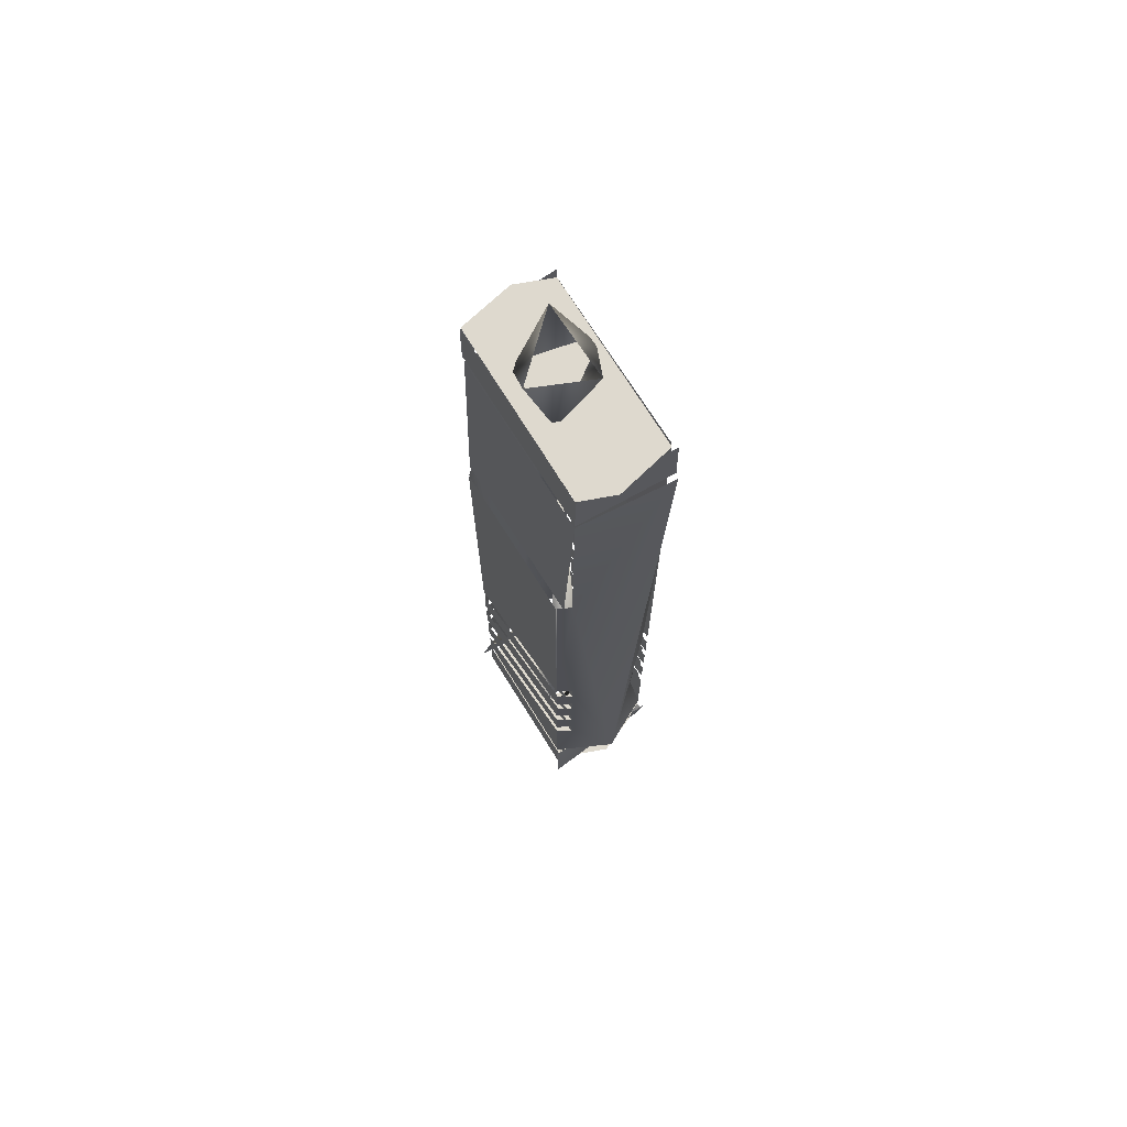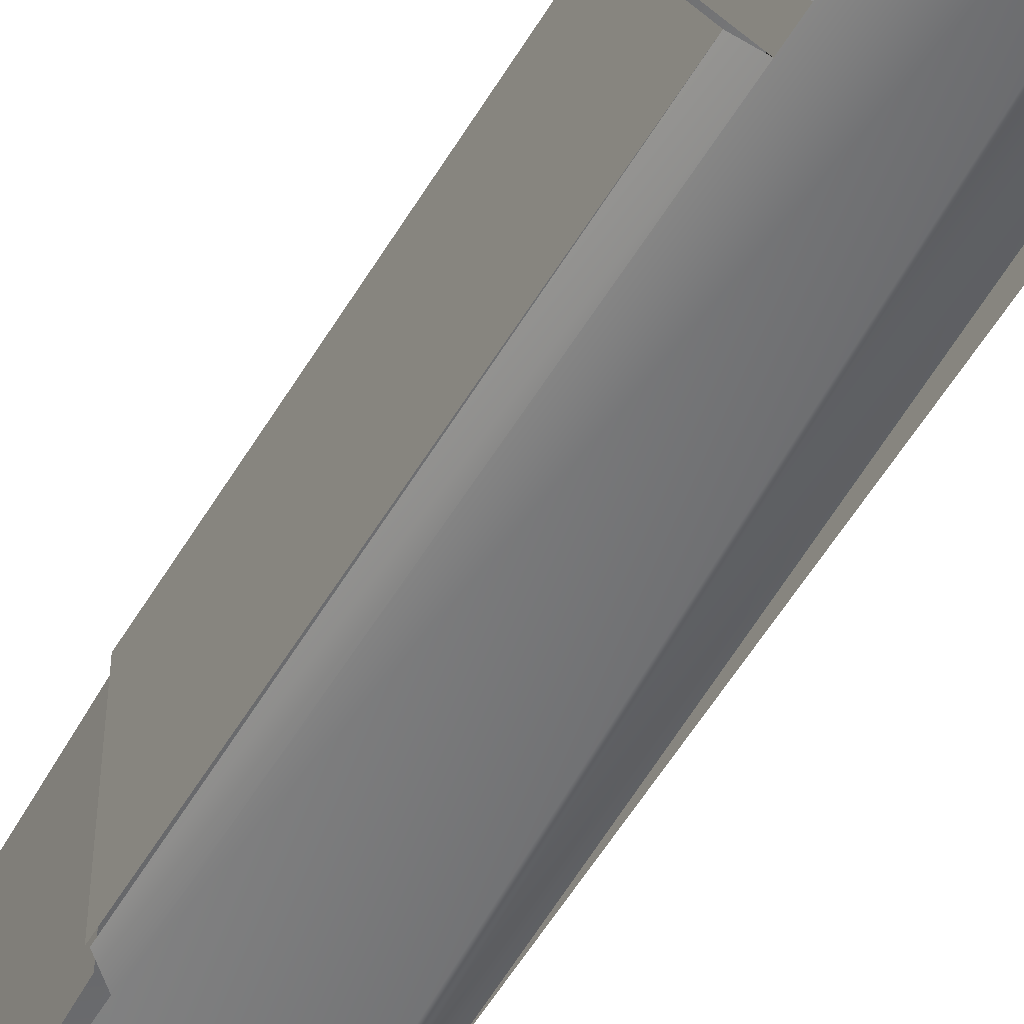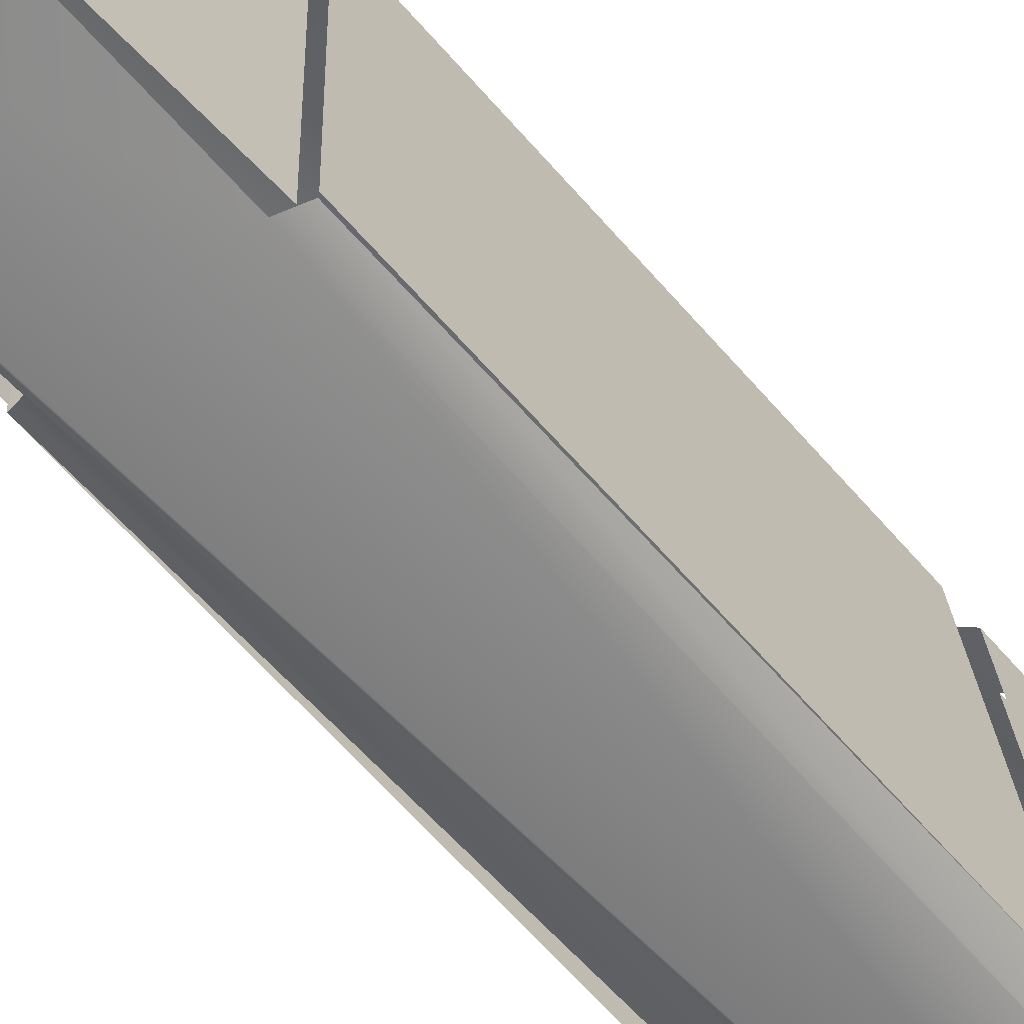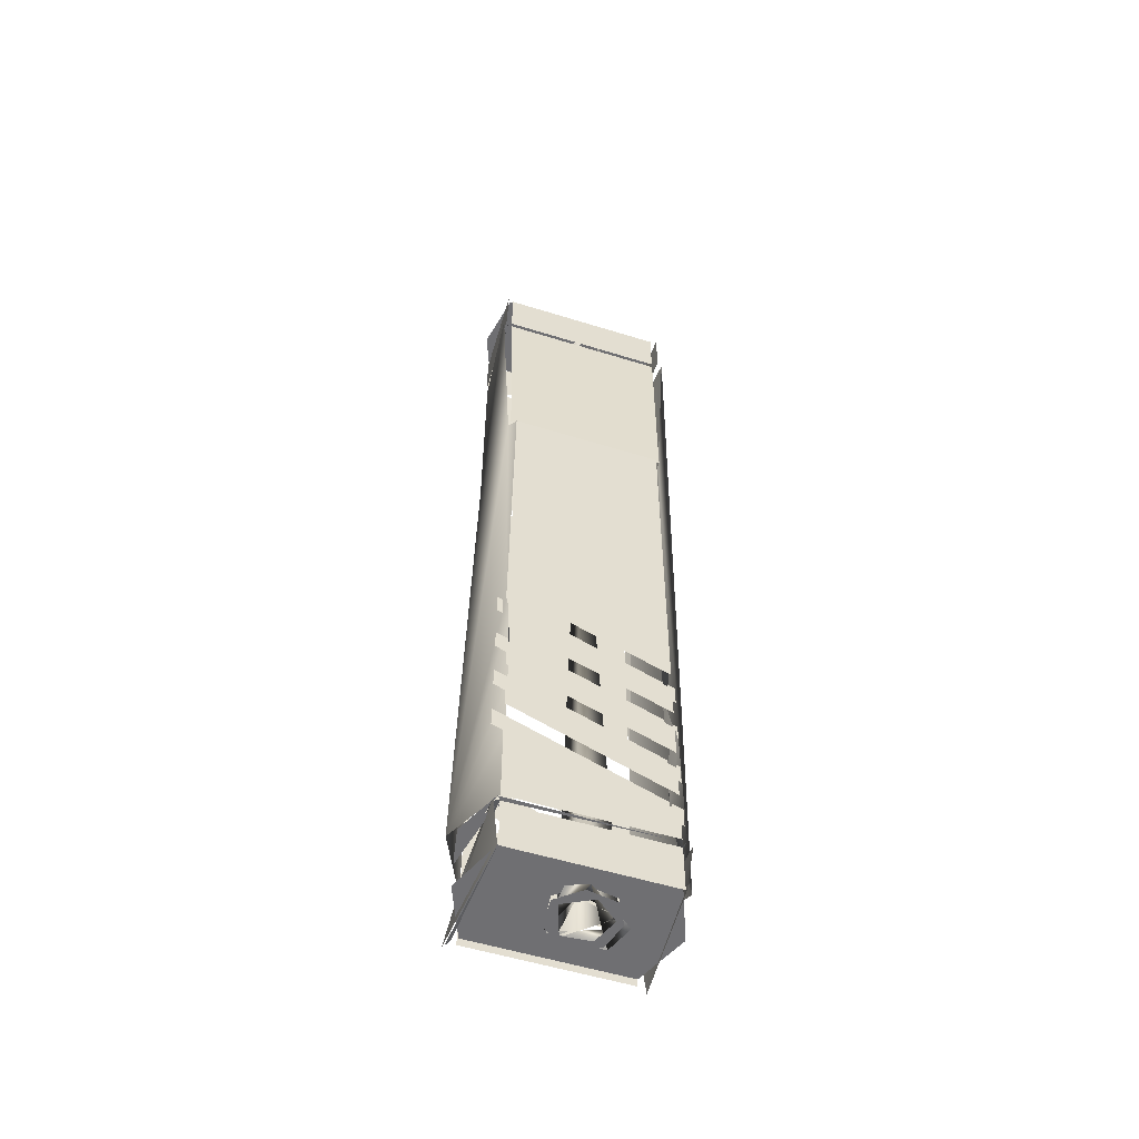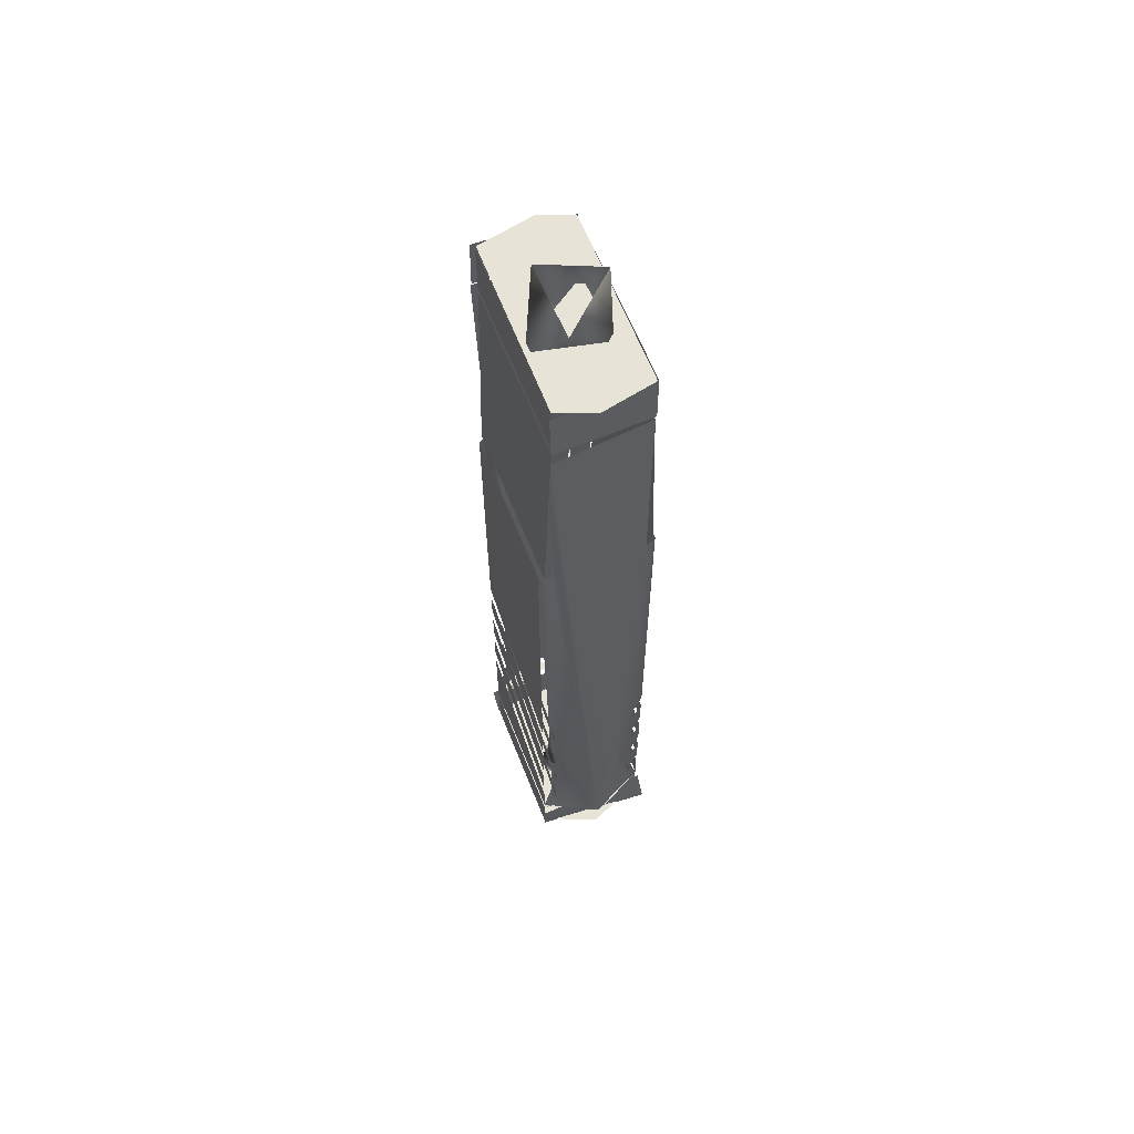
<metadata>
{"format":"obj","ext":"obj","renderer":"f3d","projection":"perspective","resolution":1024,"background":"white","views":[{"elev":71.6,"azim":-32.0,"up":"+Y"},{"elev":-56.5,"azim":-30.6,"up":"+Z"},{"elev":-56.8,"azim":-141.1,"up":"+Z"},{"elev":-54.7,"azim":71.8,"up":"+Y"},{"elev":62.2,"azim":158.5,"up":"+Y"}]}
</metadata>
<code>
g silencervec_LOD3
v -0.005617 -0.08672 0.02434
v 0.002101 -0.08645 0.02459
v 0.002137 -0.08699 0.02467
v 0.002995 -0.1582 0.02377
v 0.002624 -0.1582 0.02341
v 0.002877 -0.1582 0.01008
v -0.000962 -0.1582 0.02554
v -0.003558 -0.1582 0.02503
v 0.002995 -0.1582 0.02377
v -0.0008894 -0.1625 0.01353
v -0.004146 -0.1625 0.01716
v -0.001846 -0.09724 0.01583
v -0.004188 -0.1624 0.01328
v 0.001656 -0.1624 0.01645
v -0.002004 -0.1621 0.01222
v 0.001656 -0.1624 0.01645
v -0.004025 -0.1622 0.01812
v 0.0005587 -0.1621 0.01804
v 0.002438 -0.1387 0.01001
v 0.00312 -0.1066 0.01004
v 0.00221 -0.1063 0.0095
v 0.002137 -0.08645 0.008956
v -0.005617 -0.08672 0.009294
v 0.002101 -0.08699 0.009042
v -0.000962 -0.1574 0.02554
v 0.002995 -0.1574 0.02377
v -0.003558 -0.1574 0.02503
v 0.002877 -0.1574 0.01008
v 0.002624 -0.1574 0.02341
v 0.001656 -0.1624 0.01645
v 0.0005587 -0.1621 0.01804
v -0.002004 -0.1621 0.01222
v -0.007338 -0.1624 0.02439
v 0.002986 -0.1622 0.02356
v -0.007144 -0.1621 0.024
v -0.004188 -0.1624 0.01328
v -0.002004 -0.1621 0.01222
v -0.004025 -0.1622 0.01812
v 0.002149 -0.1528 0.01048
v 0.002183 -0.1499 0.01042
v 0.002183 -0.1481 0.01042
v 0.002149 -0.1405 0.01048
v 0.002438 -0.1387 0.01001
v 0.00221 -0.1063 0.0095
v -0.005808 -0.144 0.02439
v -0.005808 -0.1393 0.02439
v -0.005808 -0.1346 0.02439
v 0.001909 -0.08222 0.01484
v -0.000214 -0.07807 0.01898
v -0.0003654 -0.07807 0.01228
v -0.003932 -0.08222 0.01883
v -0.003932 -0.08222 0.01883
v -0.005216 -0.07807 0.01675
v -0.000214 -0.07807 0.01898
v -0.004223 -0.08222 0.01347
v -0.0003654 -0.07807 0.01228
v 0.001909 -0.08222 0.01484
v 0.003534 -0.1582 0.009416
v -0.007565 -0.1624 0.009117
v 0.003185 -0.1624 0.009962
v -0.007161 -0.1582 0.009815
v -0.007161 -0.1582 0.02382
v 0.003534 -0.1582 0.02421
v -0.007565 -0.1624 0.02451
v 0.003185 -0.1624 0.02367
v -0.000962 -0.08171 0.008091
v 0.002113 -0.08171 0.009339
v 0.001992 -0.08171 0.02448
v -0.002914 -0.08171 0.02554
v -0.005704 -0.08171 0.00907
v -0.005807 -0.08171 0.0244
v -0.002914 -0.1574 0.008091
v -0.002856 -0.1574 0.008642
v 0.0002283 -0.1574 0.008712
v -0.006753 -0.1574 0.01008
v -0.006753 -0.1582 0.01008
v -0.002914 -0.1582 0.008091
v -0.002856 -0.1582 0.008642
v 0.0002283 -0.1582 0.008712
v -0.006882 -0.1574 0.02395
v 0.002724 -0.1574 0.02345
v 0.003134 -0.1582 0.02424
v -0.006549 -0.1582 0.02337
v 0.003007 -0.1574 0.009684
v -0.0066 -0.1574 0.01018
v -0.006836 -0.1582 0.009771
v 0.002757 -0.1582 0.01012
v 0.0001462 -0.1625 0.01698
v -0.0008894 -0.1625 0.01353
v -0.001846 -0.09724 0.01583
v -0.004146 -0.1625 0.01716
v -0.001846 -0.1574 0.02614
v 0.002067 -0.1489 0.02306
v 0.003141 -0.1574 0.02361
v 0.002149 -0.1472 0.02315
v 0.002228 -0.1442 0.02328
v 0.002149 -0.1425 0.02315
v 0.002149 -0.1348 0.02315
v 0.00244 -0.133 0.02363
v -0.005808 -0.153 0.009244
v -0.00555 -0.1546 0.01101
v -0.005808 -0.1501 0.009244
v -0.005808 -0.1407 0.009244
v -0.005808 -0.1389 0.009244
v -0.005875 -0.1061 0.009281
v -0.005875 -0.1061 0.009281
v -0.006891 -0.1067 0.009966
v -0.005808 -0.1389 0.009244
v -0.007001 -0.1386 0.01005
v -0.007017 -0.1574 0.01002
v -0.001781 -0.1574 0.00749
v -0.00555 -0.1546 0.01101
v -0.005875 -0.1061 0.009281
v 0.002509 -0.08699 0.008481
v -0.005812 -0.08699 0.009236
v 0.00221 -0.1063 0.0095
v 0.002149 -0.1405 0.01048
v 0.002117 -0.1454 0.009369
v 0.002149 -0.1434 0.01048
v 0.002149 -0.1546 0.01048
v 0.003125 -0.1574 0.01005
v 0.002149 -0.1528 0.01048
v 0.002183 -0.1481 0.01042
v 0.003125 -0.1451 0.01005
v 0.002426 -0.08699 0.02515
v 0.00221 -0.1063 0.02413
v -0.001846 -0.1574 0.02614
v 0.00244 -0.133 0.02363
v 0.00312 -0.1066 0.02359
v 0.002117 -0.08171 0.02426
v 0.002117 -0.08171 0.009369
v 0.002117 -0.08645 0.009369
v 0.002117 -0.08645 0.02426
v 0.003125 -0.1582 0.01005
v 0.003125 -0.1624 0.01005
v 0.003125 -0.1624 0.02358
v 0.003125 -0.1582 0.02358
v -0.005808 -0.08171 0.009244
v -0.005808 -0.08171 0.02439
v -0.005808 -0.08645 0.02439
v -0.005808 -0.08645 0.009244
v -0.007001 -0.1582 0.02358
v -0.007001 -0.1624 0.02358
v -0.007001 -0.1624 0.01005
v -0.007001 -0.1582 0.01005
v -0.005883 -0.1061 0.02436
v -0.005812 -0.08699 0.02439
v 0.002426 -0.08699 0.02515
v -0.001846 -0.1574 0.02614
v -0.005808 -0.1329 0.02439
v -0.006975 -0.1332 0.02355
v -0.006888 -0.1067 0.02366
v 0.002117 -0.08699 0.02426
v 0.002117 -0.08699 0.009369
v 0.002746 -0.1063 0.009607
v 0.00275 -0.1063 0.02402
v -0.005808 -0.08699 0.02439
v -0.006548 -0.1063 0.02411
v -0.006544 -0.1063 0.009519
v -0.005808 -0.08699 0.009244
v -0.005869 -0.08645 0.009127
v 0.002374 -0.08645 0.00887
v 0.002417 -0.08171 0.00878
v -0.005846 -0.08171 0.009171
v 0.002417 -0.08645 0.02485
v -0.005846 -0.08645 0.02446
v -0.005869 -0.08171 0.0245
v 0.002374 -0.08171 0.02476
v 0.003125 -0.1066 0.01005
v 0.003125 -0.1386 0.01005
v 0.003125 -0.1332 0.02358
v 0.003125 -0.1066 0.02358
v -0.007001 -0.1332 0.02358
v -0.007001 -0.1386 0.01005
v -0.007001 -0.1066 0.01005
v -0.007001 -0.1066 0.02358
v -0.007001 -0.135 0.02358
v -0.005808 -0.1376 0.02439
v -0.007001 -0.1379 0.02358
v -0.005808 -0.1346 0.02439
v -0.005808 -0.1393 0.02439
v -0.005808 -0.1329 0.02439
v -0.001846 -0.1574 0.02614
v -0.005808 -0.144 0.02439
v -0.005808 -0.147 0.02439
v -0.007001 -0.1444 0.02358
v -0.007001 -0.1473 0.02358
v -0.005808 -0.1487 0.02439
v -0.007024 -0.1574 0.02362
v -0.007001 -0.1491 0.02358
v -0.005808 -0.153 0.009244
v -0.005808 -0.147 0.02439
v -0.005808 -0.1487 0.02439
v -0.005808 -0.1548 0.009244
v 0.002117 -0.1483 0.009369
v 0.002117 -0.1501 0.009369
v 0.002117 -0.1441 0.02426
v 0.002117 -0.1423 0.02426
v -0.007001 -0.1379 0.02358
v -0.007001 -0.1433 0.01005
v -0.007001 -0.1404 0.01005
v -0.007001 -0.135 0.02358
v -0.007001 -0.1426 0.02358
v -0.007001 -0.148 0.01005
v -0.007001 -0.1451 0.01005
v -0.007001 -0.1397 0.02358
v -0.007001 -0.1473 0.02358
v -0.007001 -0.1527 0.01005
v -0.007001 -0.1498 0.01005
v -0.007001 -0.1444 0.02358
v -0.007001 -0.1574 0.02358
v -0.007001 -0.1574 0.01005
v -0.007001 -0.1545 0.01005
v -0.007001 -0.1491 0.02358
v 0.002117 -0.1389 0.009369
v 0.002117 -0.1407 0.009369
v 0.002117 -0.1347 0.02426
v 0.002117 -0.1329 0.02426
v 0.003125 -0.1379 0.02358
v 0.003125 -0.135 0.02358
v 0.003125 -0.1404 0.01005
v 0.003125 -0.1433 0.01005
v 0.003125 -0.1426 0.02358
v 0.003125 -0.1397 0.02358
v 0.003125 -0.1451 0.01005
v 0.003125 -0.148 0.01005
v 0.003125 -0.1473 0.02358
v 0.003125 -0.1444 0.02358
v 0.003125 -0.1498 0.01005
v 0.003125 -0.1527 0.01005
v 0.003125 -0.1574 0.02358
v 0.003125 -0.1491 0.02358
v 0.003125 -0.1545 0.01005
v 0.003125 -0.1574 0.01005
v 0.002117 -0.1436 0.009369
v 0.002117 -0.1454 0.009369
v 0.002117 -0.1394 0.02426
v 0.002117 -0.1376 0.02426
v -0.005808 -0.1483 0.009244
v -0.005808 -0.1423 0.02439
v -0.005808 -0.144 0.02439
v -0.005808 -0.1501 0.009244
v 0.002117 -0.153 0.009369
v 0.002117 -0.1548 0.009369
v 0.002117 -0.1488 0.02426
v 0.002117 -0.147 0.02426
v -0.005808 -0.1389 0.009244
v -0.005808 -0.1329 0.02439
v -0.005808 -0.1346 0.02439
v -0.005808 -0.1407 0.009244
v -0.005808 -0.1436 0.009244
v -0.005808 -0.1376 0.02439
v -0.005808 -0.1393 0.02439
v -0.005808 -0.1454 0.009244
v -0.007001 -0.1397 0.02358
v -0.005808 -0.1423 0.02439
v -0.007001 -0.1426 0.02358
v -0.005808 -0.1393 0.02439
v -0.005808 -0.144 0.02439
v -0.007001 -0.1527 0.01005
v -0.005808 -0.153 0.009244
v -0.005808 -0.1501 0.009244
v -0.007001 -0.1498 0.01005
v -0.007001 -0.148 0.01005
v -0.005808 -0.1454 0.009244
v -0.007001 -0.1451 0.01005
v -0.005808 -0.1483 0.009244
v -0.005808 -0.1501 0.009244
v -0.005808 -0.1454 0.009244
v -0.005808 -0.1407 0.009244
v -0.005808 -0.1436 0.009244
v -0.007001 -0.1433 0.01005
v -0.007001 -0.1404 0.01005
v 0.002149 -0.1348 0.02315
v 0.002228 -0.1378 0.02328
v 0.002149 -0.1395 0.02315
v 0.002149 -0.1425 0.02315
v 0.0005491 -0.1621 0.014
v 0.001016 -0.1621 0.0166
v 0.002836 -0.1621 0.02353
v -0.0006905 -0.1621 0.01862
v 0.002836 -0.1621 0.01011
v -0.001935 -0.1621 0.02545
v -0.001935 -0.1621 0.008193
v -0.003683 -0.1621 0.01823
v -0.002645 -0.1621 0.01285
v -0.006706 -0.1621 0.02353
v -0.006706 -0.1621 0.01011
v -0.004838 -0.1621 0.01544
v -0.0006905 -0.1624 0.01862
v 0.001016 -0.1624 0.0166
v -0.0009411 -0.1624 0.01802
v -0.003327 -0.1624 0.0184
v 0.0003842 -0.1624 0.01554
v -0.003838 -0.1624 0.01699
v 0.0005491 -0.1624 0.014
v -0.004707 -0.1624 0.0166
v -0.00363 -0.1624 0.01447
v -0.004029 -0.1624 0.01365
v -0.00125 -0.1624 0.01361
v -0.001464 -0.1624 0.01294
g silencervec_LOD3_0
f 3 2 1
f 6 5 4
f 9 8 7
f 12 11 10
f 15 14 13
f 18 17 16
f 21 20 19
f 24 23 22
f 27 26 25
f 29 28 26
f 32 31 30
f 35 34 33
f 38 37 36
f 41 40 39
f 44 43 42
f 47 46 45
f 50 49 48
f 48 49 51
f 54 53 52
f 52 53 55
f 55 53 56
f 57 55 56
f 60 59 58
f 58 59 61
f 64 63 62
f 64 65 63
f 68 67 66
f 69 68 66
f 70 69 66
f 71 69 70
f 74 73 72
f 72 73 75
f 78 77 76
f 78 79 77
f 82 81 80
f 83 82 80
f 86 85 84
f 87 86 84
f 90 89 88
f 90 88 91
f 94 93 92
f 92 93 95
f 95 96 92
f 92 96 97
f 97 98 92
f 98 99 92
f 102 101 100
f 101 102 103
f 101 103 104
f 101 104 105
f 108 107 106
f 108 109 107
f 112 111 110
f 113 111 112
f 114 111 113
f 115 114 113
f 116 111 114
f 117 111 116
f 117 118 111
f 117 119 118
f 120 111 118
f 121 111 120
f 122 120 118
f 122 118 123
f 124 123 118
f 127 126 125
f 127 128 126
f 129 126 128
f 132 131 130
f 133 132 130
f 136 135 134
f 137 136 134
f 140 139 138
f 141 140 138
f 144 143 142
f 145 144 142
f 148 147 146
f 149 148 146
f 149 146 150
f 146 151 150
f 151 146 152
f 155 154 153
f 156 155 153
f 159 158 157
f 160 159 157
f 163 162 161
f 164 163 161
f 167 166 165
f 168 167 165
f 171 170 169
f 172 171 169
f 175 174 173
f 176 175 173
f 179 178 177
f 178 180 177
f 181 180 178
f 180 183 182
f 184 183 180
f 185 183 184
f 185 184 186
f 187 185 186
f 185 188 183
f 189 183 188
f 188 190 189
f 193 192 191
f 194 193 191
f 197 196 195
f 198 197 195
f 201 200 199
f 202 201 199
f 205 204 203
f 206 205 203
f 209 208 207
f 210 209 207
f 213 212 211
f 214 213 211
f 217 216 215
f 218 217 215
f 221 220 219
f 222 221 219
f 225 224 223
f 226 225 223
f 229 228 227
f 230 229 227
f 233 232 231
f 234 233 231
f 237 236 235
f 238 237 235
f 241 240 239
f 242 241 239
f 245 244 243
f 246 245 243
f 249 248 247
f 250 249 247
f 253 252 251
f 254 253 251
f 257 256 255
f 256 258 255
f 258 256 259
f 262 261 260
f 263 262 260
f 266 265 264
f 265 267 264
f 269 268 267
f 268 265 270
f 270 269 271
f 270 271 272
f 273 270 272
f 276 275 274
f 274 277 276
f 280 279 278
f 280 281 279
f 282 280 278
f 280 283 281
f 278 284 282
f 285 281 283
f 286 284 278
f 285 283 287
f 288 284 286
f 289 285 287
f 286 289 288
f 289 287 288
f 292 291 290
f 293 292 290
f 292 294 291
f 295 292 293
f 291 294 296
f 297 295 293
f 295 297 298
f 297 299 298
f 294 300 296
f 300 298 299
f 300 301 296
f 301 300 299

</code>
